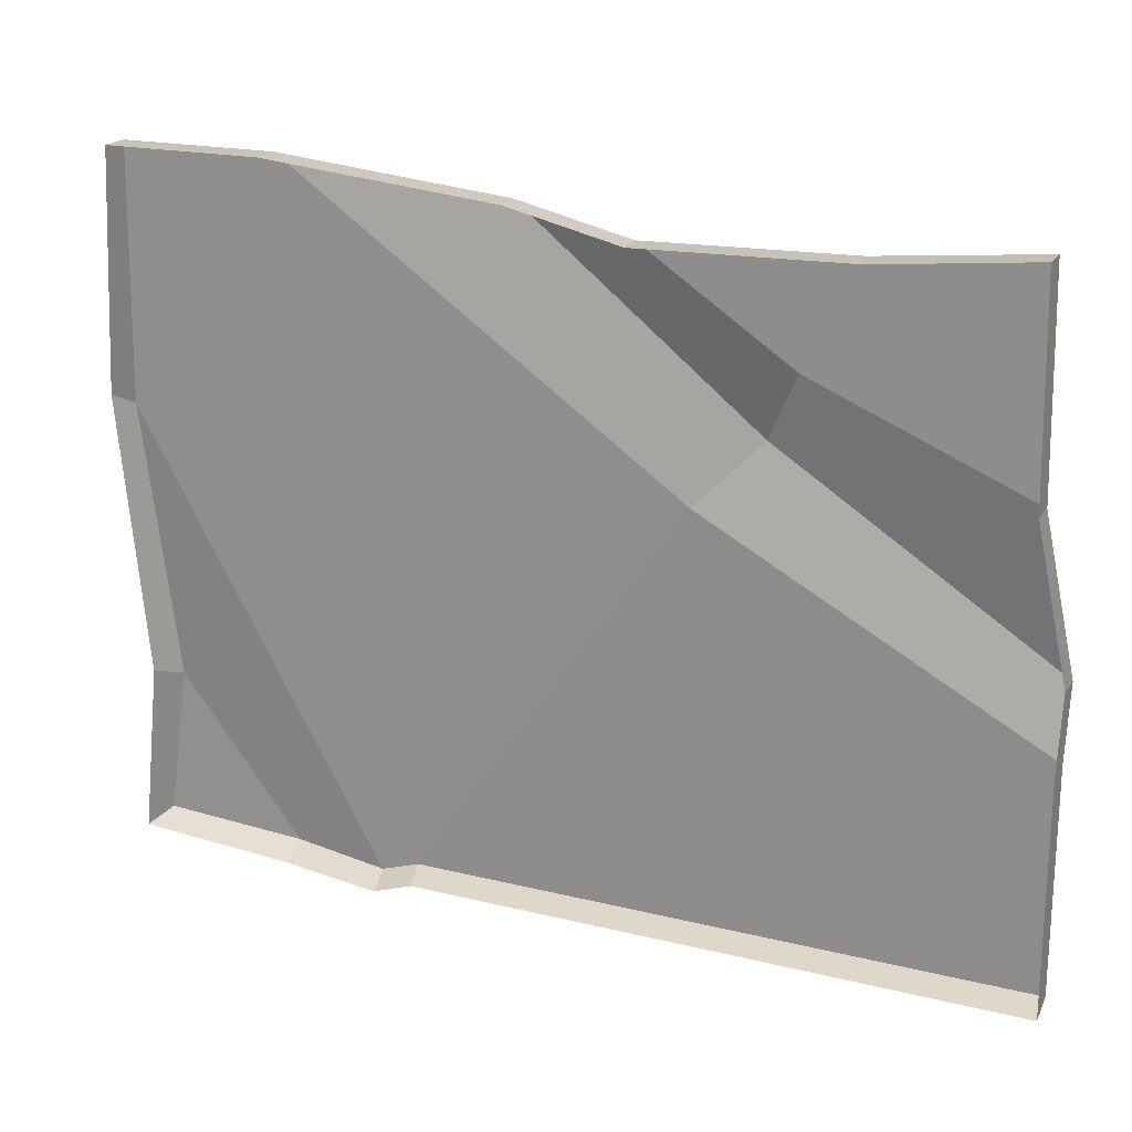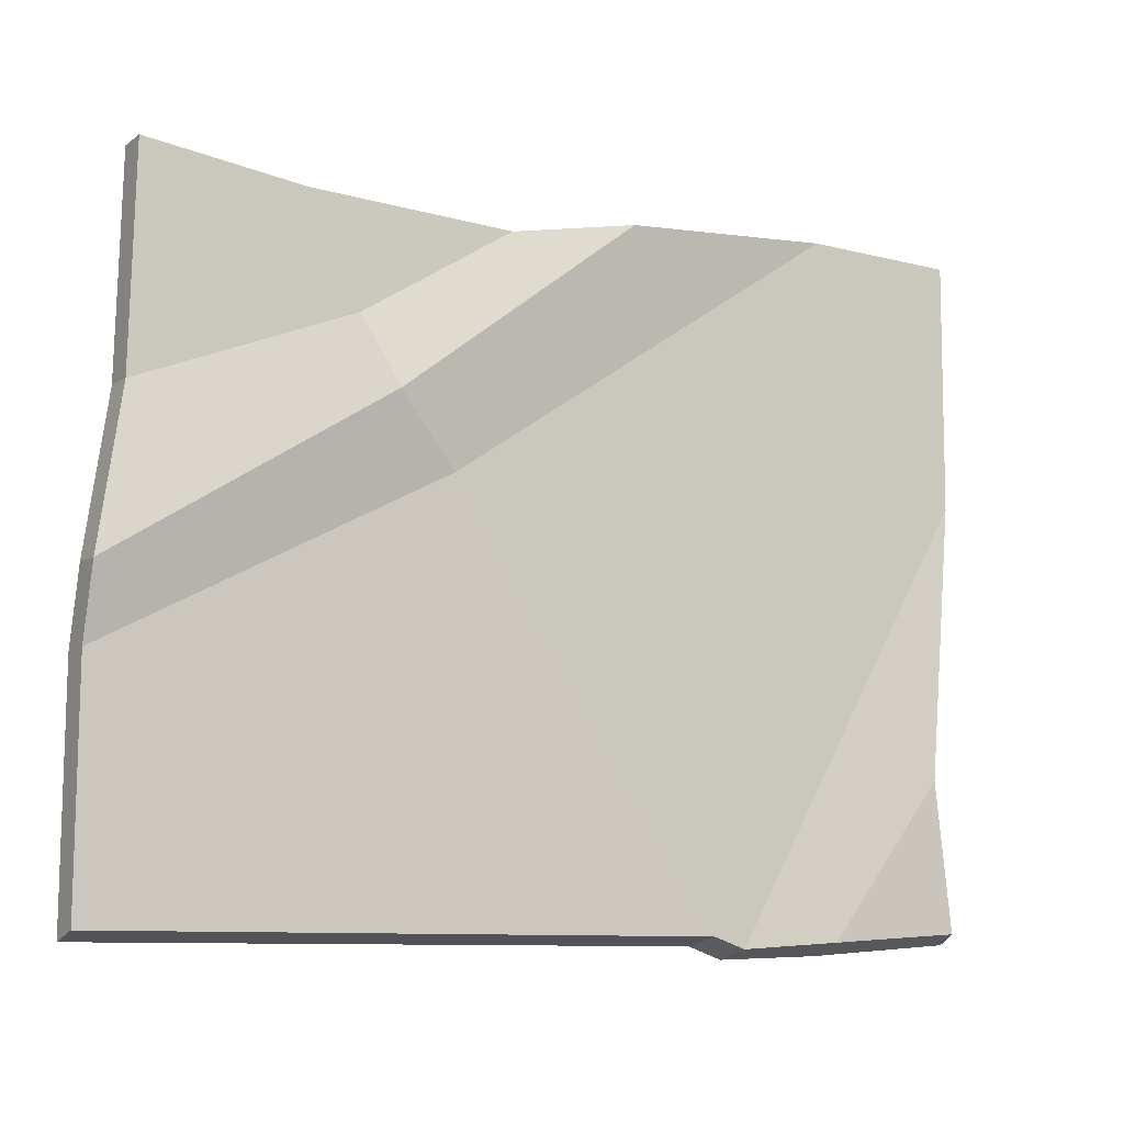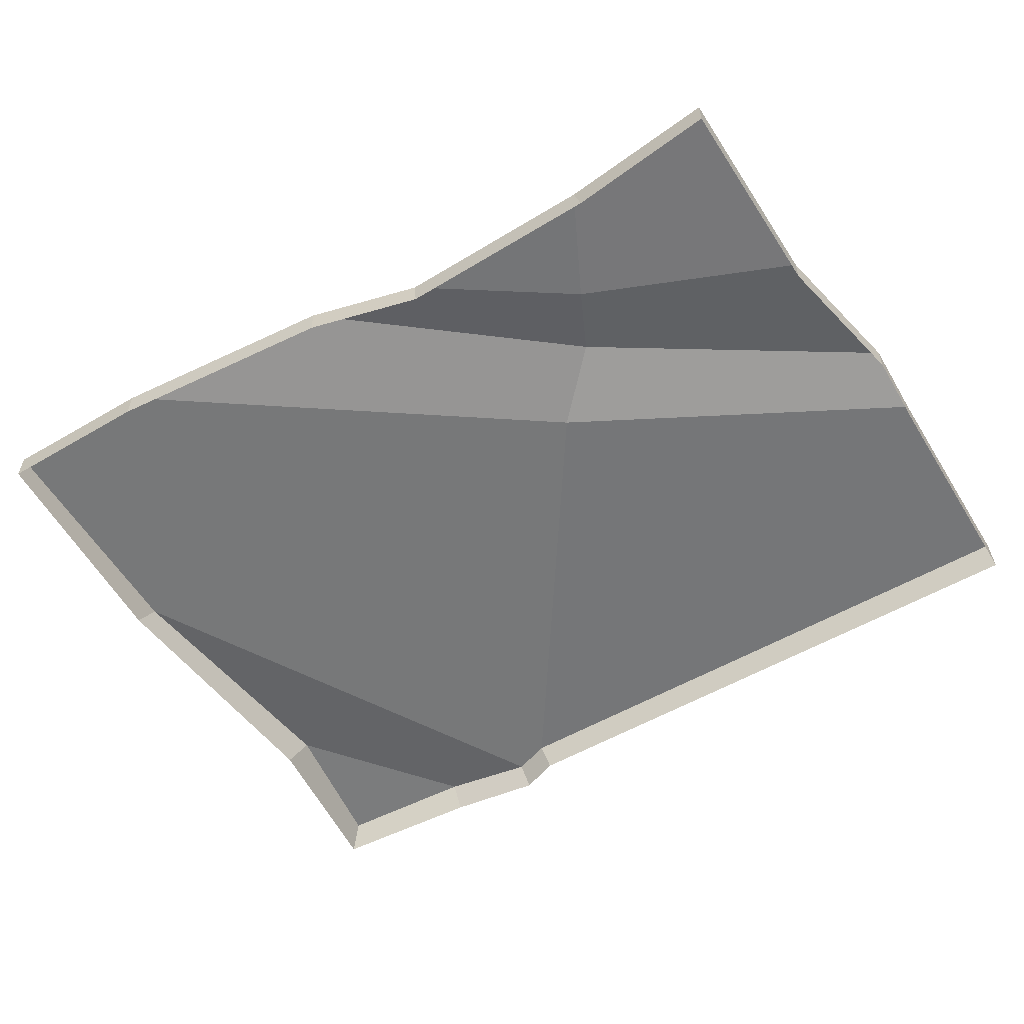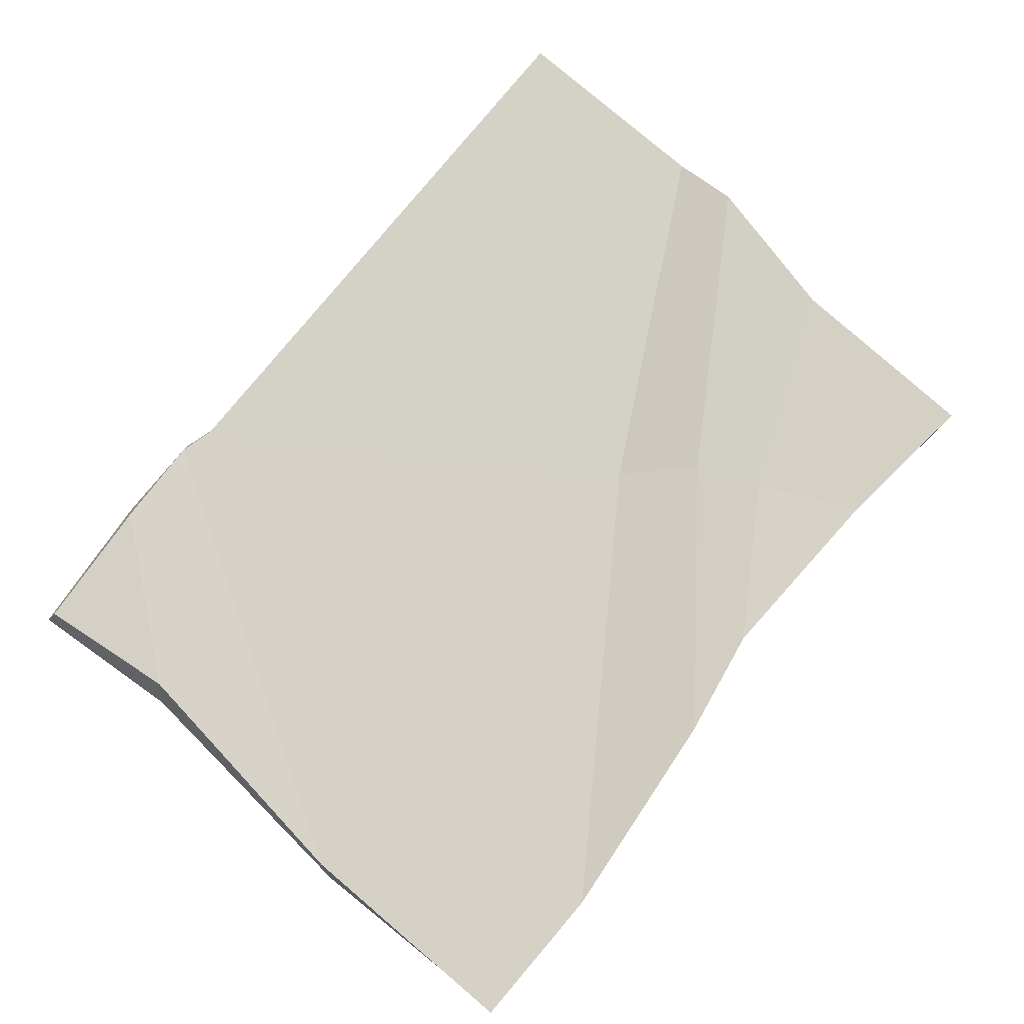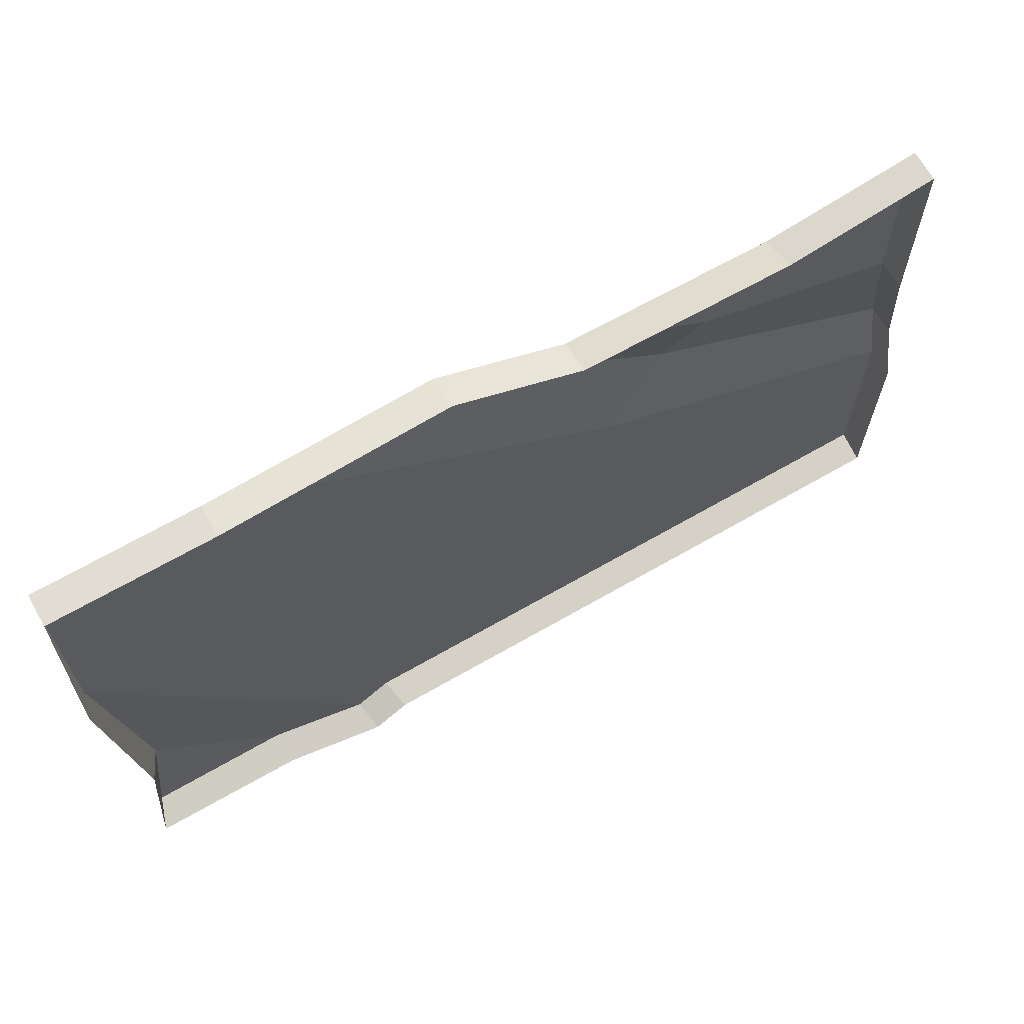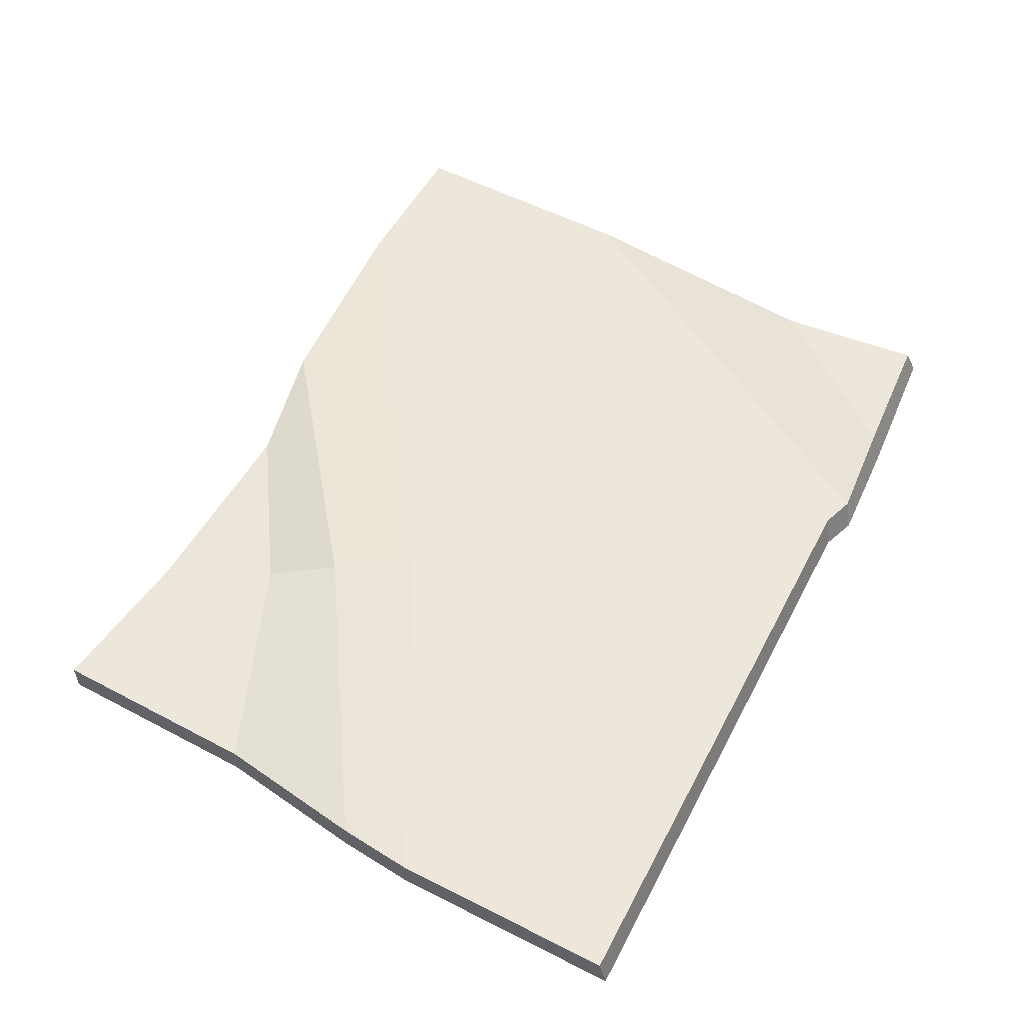
<metadata>
{"format":"obj","ext":"obj","renderer":"f3d","projection":"perspective","resolution":1024,"background":"white","views":[{"elev":19.8,"azim":23.1,"up":"+Z"},{"elev":-11.5,"azim":148.5,"up":"+Z"},{"elev":-56.7,"azim":31.5,"up":"+Y"},{"elev":79.3,"azim":-49.5,"up":"+Y"},{"elev":68.2,"azim":-29.8,"up":"+Z"},{"elev":54.3,"azim":118.2,"up":"+Y"}]}
</metadata>
<code>
v -96.72 -0.637 75.88
v -96.72 6.009 75.88
v -94.19 6.009 -69.77
v -96.58 -0.637 -71.7
v 91.38 -0.637 69.15
v 98.38 -0.637 -75.85
v 98.38 6.009 -74.15
v 91.38 6.009 69.15
v -62.66 -0.637 75.88
v -62.67 6.009 75.88
v 98.38 -0.637 -25.7
v 98.38 6.009 -25.71
v 98.38 3.261 -10.25
v -12.94 3.261 69.86
v -13.45 9.907 69.86
v 98.38 9.907 -10.61
v 92.27 -0.637 23.47
v 13.41 -0.637 64.89
v 12.8 6.009 64.89
v 92.27 6.009 23.14
v -34.36 5.172 -71.76
v -32.78 -1.474 -73.46
v 24.84 5.172 14.63
v 38.57 9.07 28.54
v 58.63 -1.474 65.99
v 57.05 5.172 65.99
v 45.6 5.172 43.21
v -63.25 6.785 -72.28
v -62.71 0.1389 -74.74
v -90.09 6.785 -37.95
v -93.33 0.1389 -35.58
v -96.98 5.032 21.7
v -42.18 4.264 -74
v -40.9 -2.379 -75.88
v -98.38 -1.63 24.95
f 4 31 30 3
f 3 28 29 4
f 2 10 23 21 33 32
f 1 9 10 2
f 6 7 12 11
f 12 23 24 16
f 10 9 14 15
f 11 12 16 13
f 16 24 27 20
f 15 14 18 19
f 13 16 20 17
f 20 27 26 8
f 19 18 25 26
f 17 20 8 5
f 22 21 7 6
f 21 23 12 7
f 24 23 10 15
f 27 24 15 19
f 26 27 19
f 26 25 5 8
f 30 31 35 32
f 29 28 33 34
f 30 28 3
f 32 33 28 30
f 32 35 1 2
f 34 33 21 22

</code>
